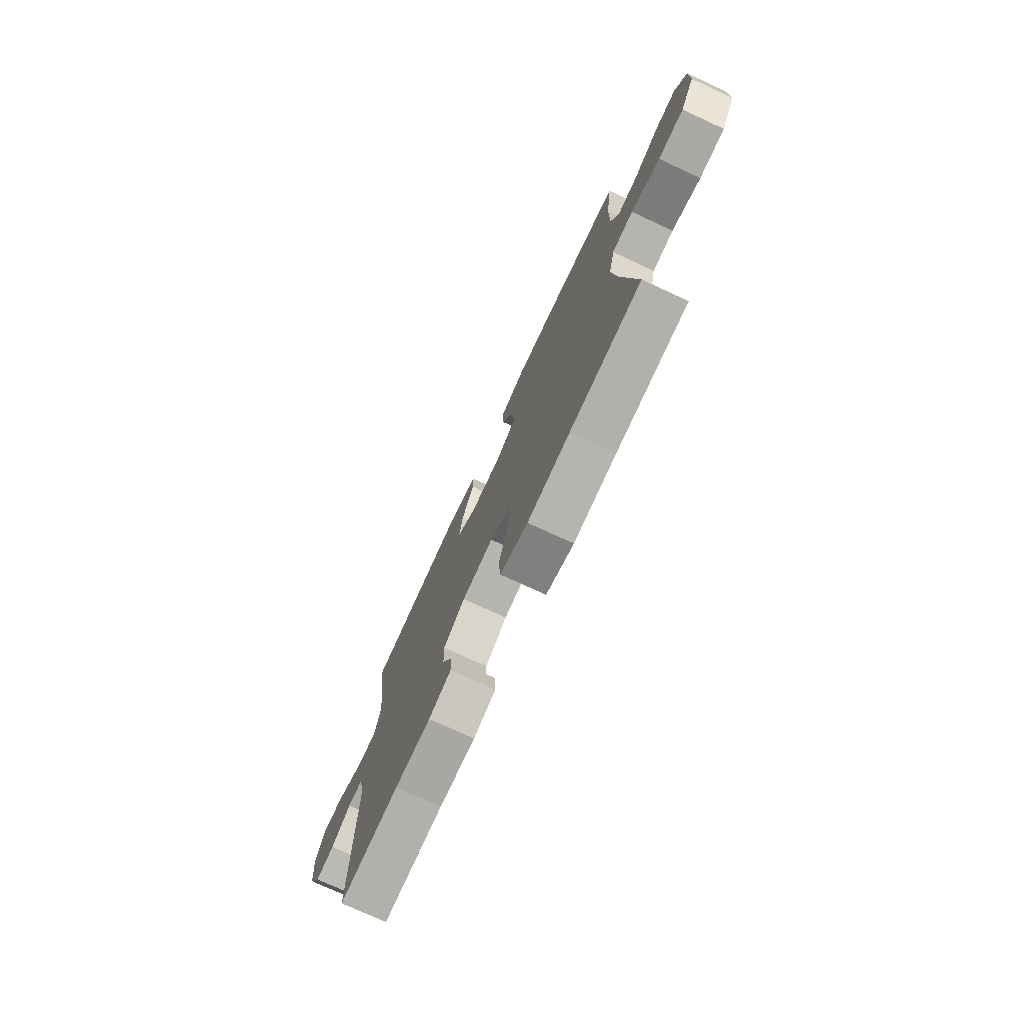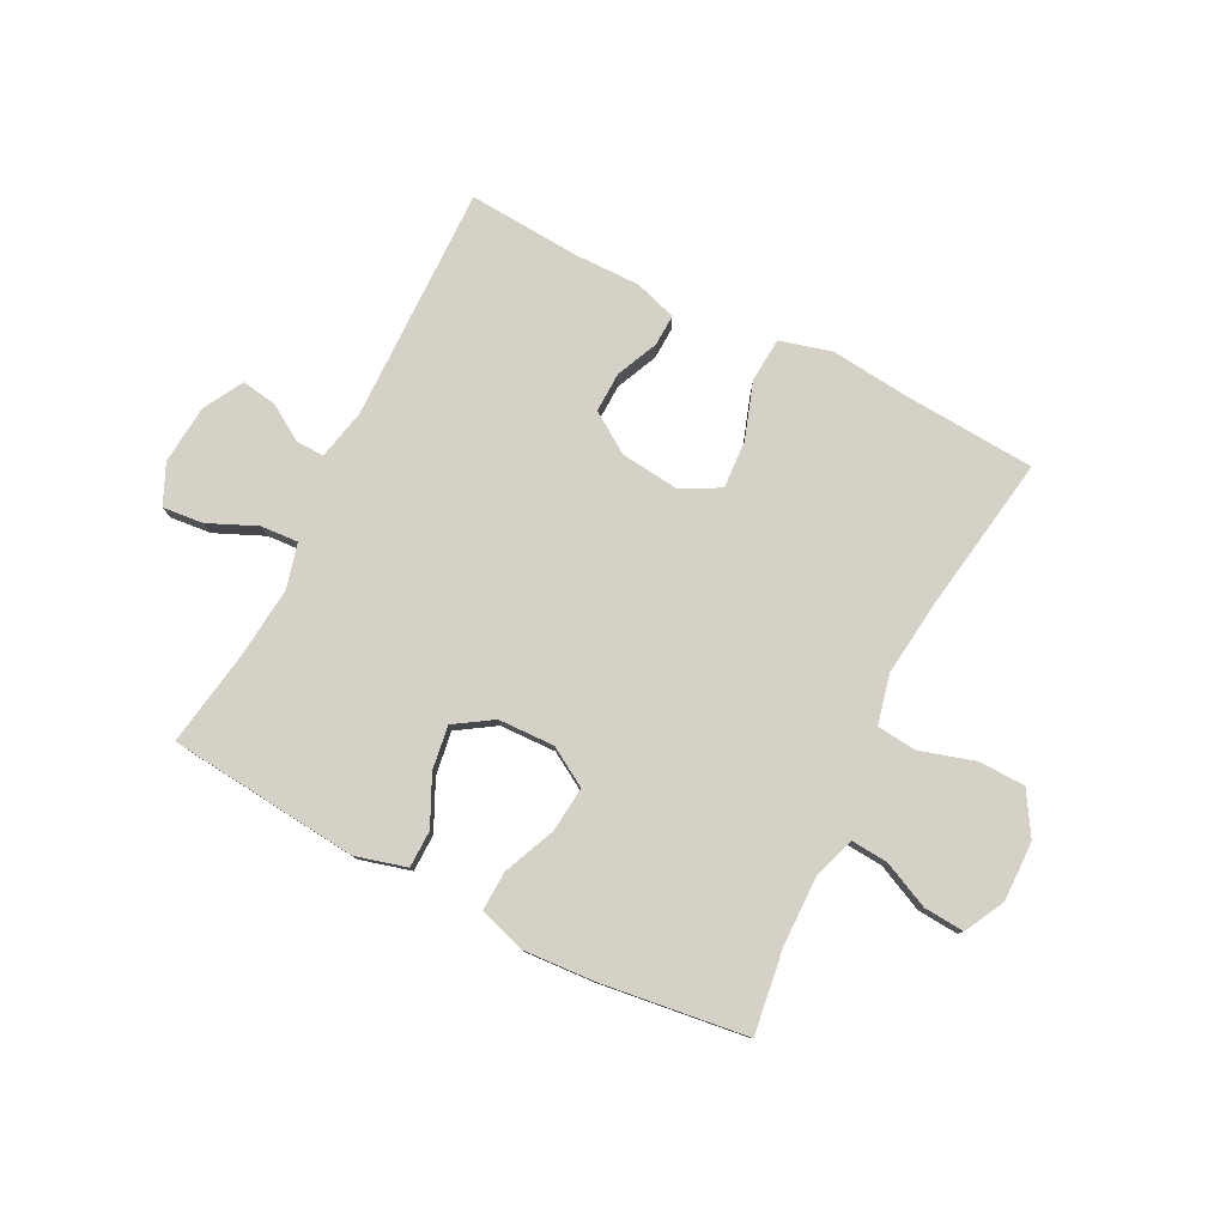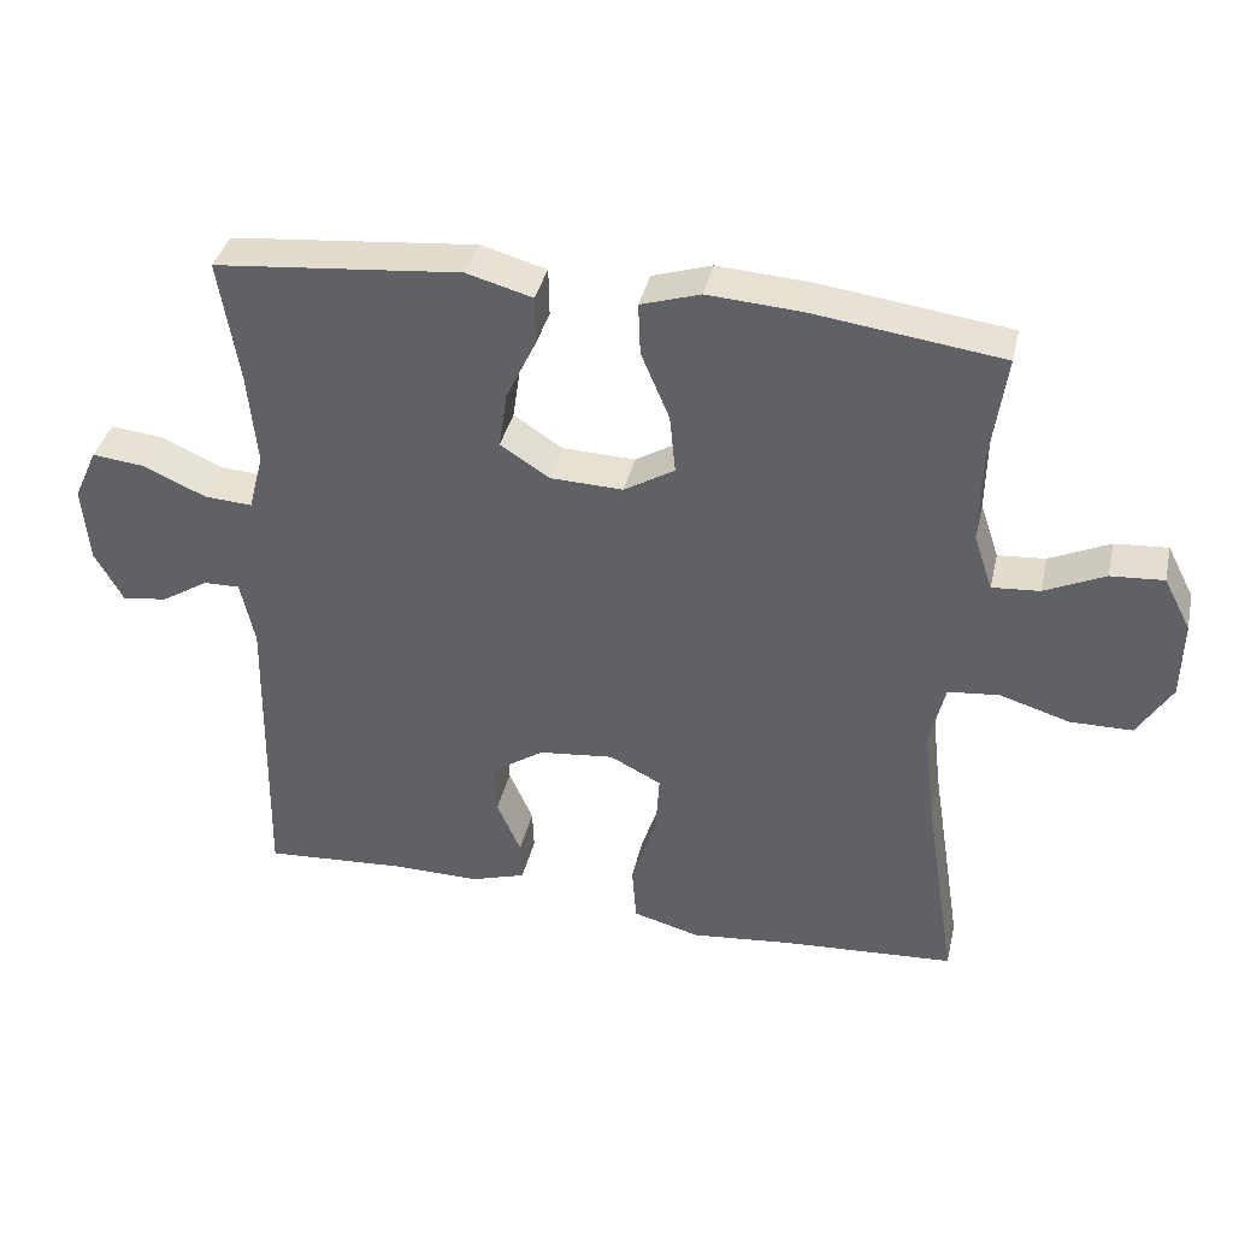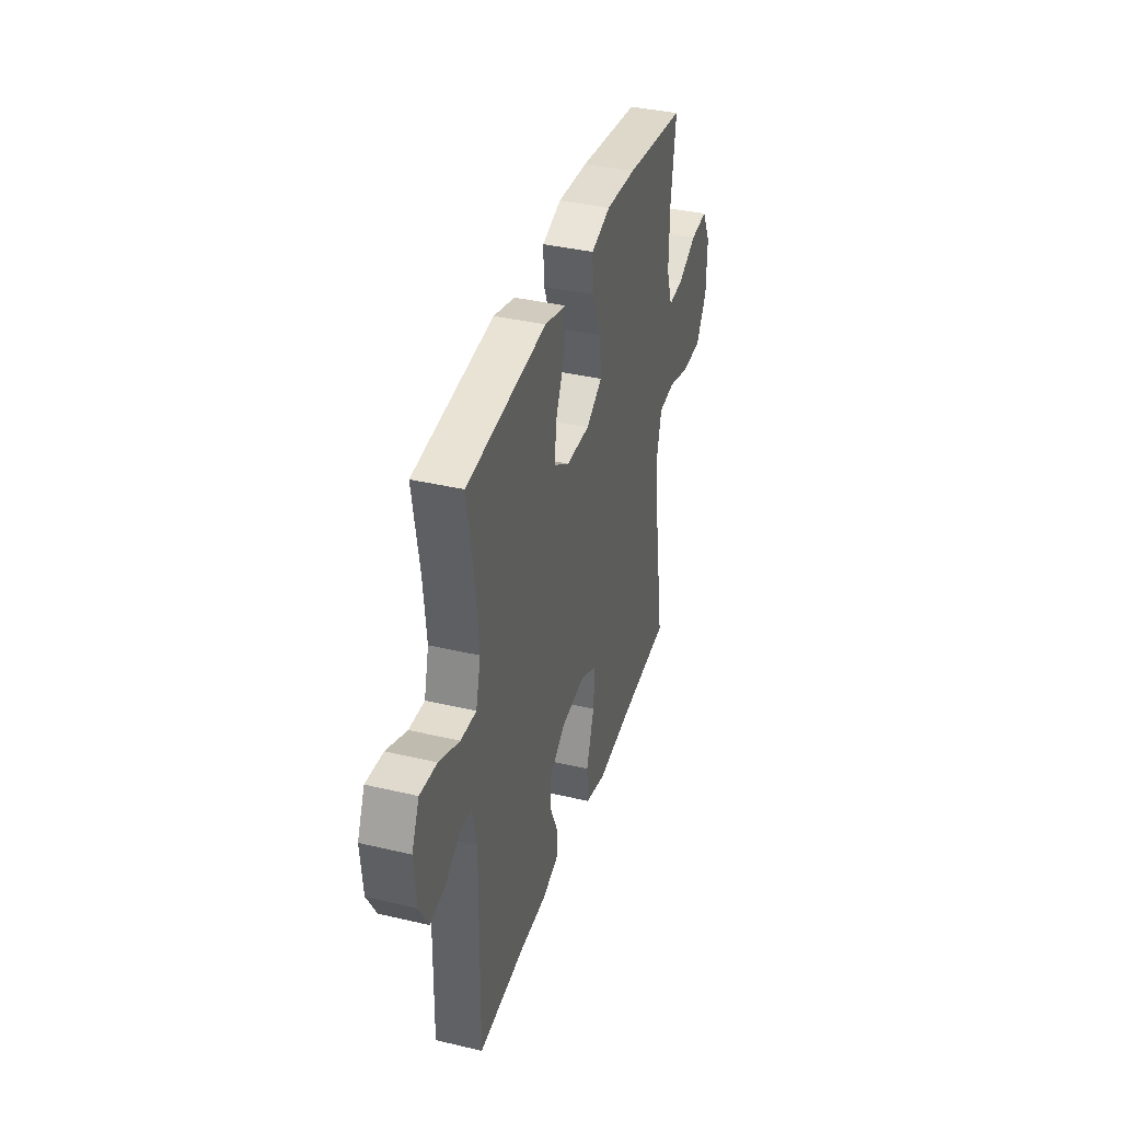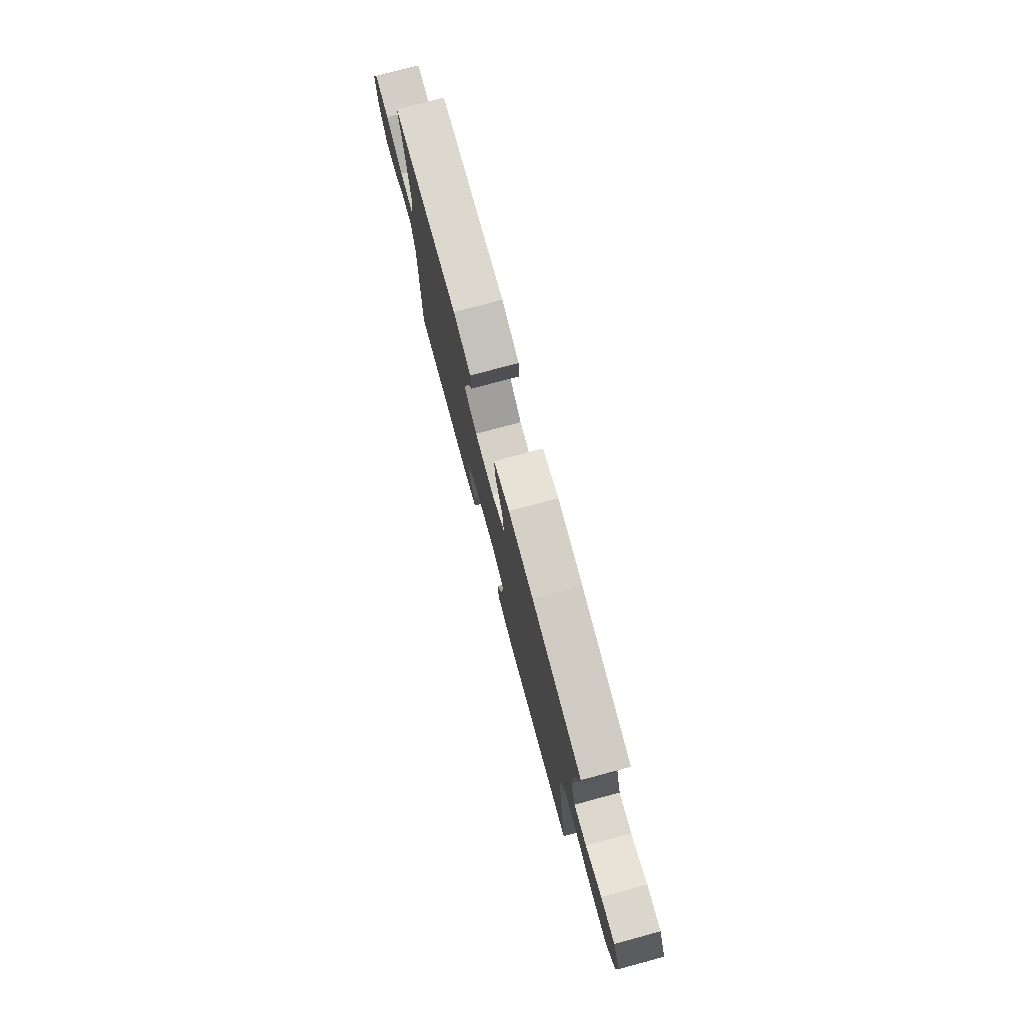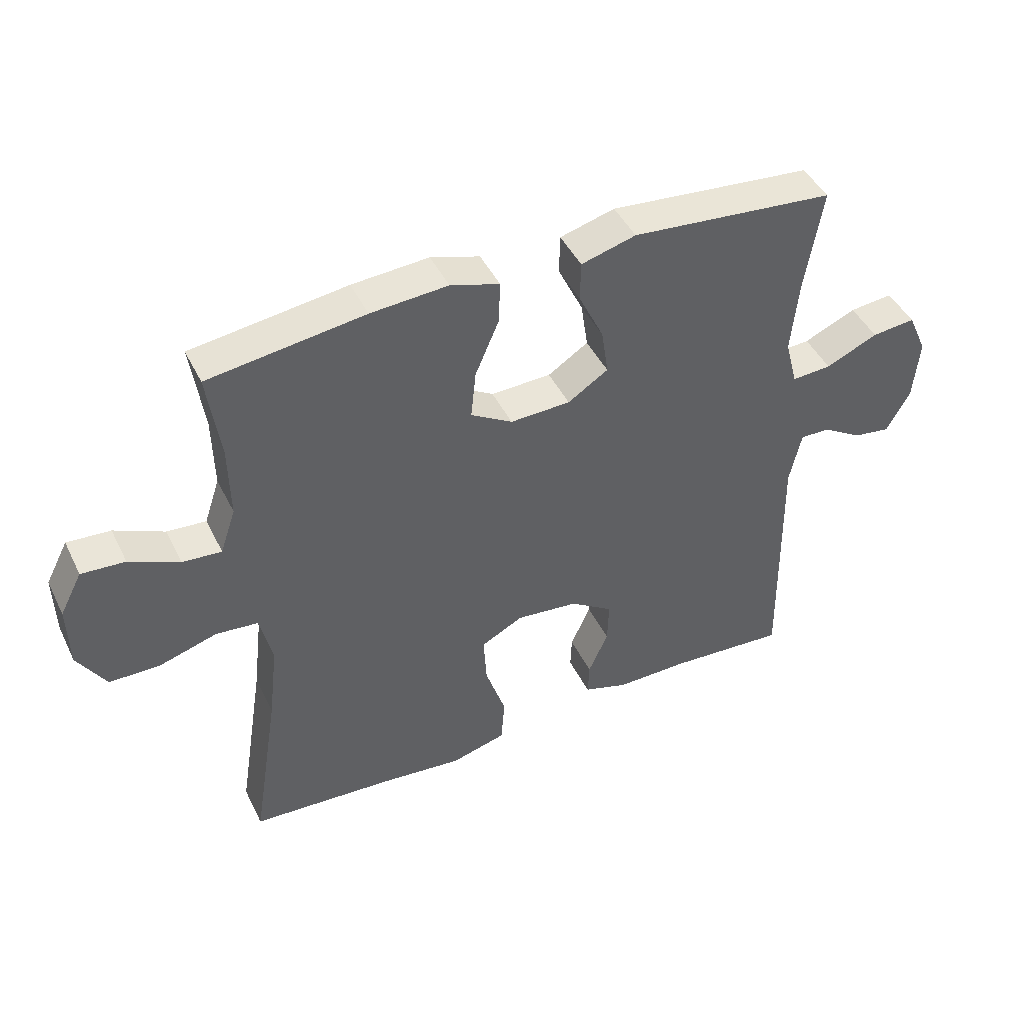
<metadata>
{"format":"obj","ext":"obj","renderer":"f3d","projection":"perspective","resolution":1024,"background":"white","views":[{"elev":-74.9,"azim":65.2,"up":"+Z"},{"elev":79.1,"azim":26.9,"up":"+Y"},{"elev":37.8,"azim":12.9,"up":"+Z"},{"elev":37.8,"azim":-73.3,"up":"+Z"},{"elev":77.3,"azim":75.0,"up":"+Z"},{"elev":45.1,"azim":154.9,"up":"+Z"}]}
</metadata>
<code>
v 0.5 0.07 -0.5
v 0.272 0.07 -0.515
v 0.137 0.07 -0.529
v 0.048 0.07 -0.505
v 0.042 0.07 -0.429
v 0.075 0.07 -0.33
v 0.08 0.07 -0.248
v 0.012 0.07 -0.213
v -0.088 0.07 -0.224
v -0.157 0.07 -0.27
v -0.155 0.07 -0.339
v -0.123 0.07 -0.411
v -0.121 0.07 -0.465
v -0.193 0.07 -0.488
v -0.308 0.07 -0.487
v -0.5 0.07 -0.5
v -0.493 0.07 -0.094
v -0.512 0.07 -0.007
v -0.56 0.07 -0.008
v -0.623 0.07 -0.047
v -0.683 0.07 -0.056
v -0.721 0.07 0.012
v -0.73 0.07 0.114
v -0.699 0.07 0.183
v -0.629 0.07 0.176
v -0.545 0.07 0.139
v -0.481 0.07 0.135
v -0.461 0.07 0.212
v -0.473 0.07 0.335
v -0.5 0.07 0.5
v -0.172 0.07 0.532
v -0.084 0.07 0.508
v -0.083 0.07 0.444
v -0.123 0.07 0.36
v -0.134 0.07 0.285
v -0.069 0.07 0.243
v 0.028 0.07 0.24
v 0.095 0.07 0.28
v 0.087 0.07 0.358
v 0.049 0.07 0.447
v 0.046 0.07 0.516
v 0.125 0.07 0.541
v 0.249 0.07 0.533
v 0.5 0.07 0.5
v 0.48 0.07 0.356
v 0.478 0.07 0.238
v 0.503 0.07 0.164
v 0.566 0.07 0.169
v 0.646 0.07 0.206
v 0.716 0.07 0.211
v 0.752 0.07 0.142
v 0.75 0.07 0.039
v 0.705 0.07 -0.034
v 0.623 0.07 -0.035
v 0.53 0.07 -0.007
v 0.462 0.07 -0.014
v 0.442 0.07 -0.099
v 0.457 0.07 -0.228
v 0.5 0 -0.5
v 0.272 0 -0.515
v 0.137 0 -0.529
v 0.048 0 -0.505
v 0.042 0 -0.429
v 0.075 0 -0.33
v 0.08 0 -0.248
v 0.012 0 -0.213
v -0.088 0 -0.224
v -0.157 0 -0.27
v -0.155 0 -0.339
v -0.123 0 -0.411
v -0.121 0 -0.465
v -0.193 0 -0.488
v -0.308 0 -0.487
v -0.5 0 -0.5
v -0.493 0 -0.094
v -0.512 0 -0.007
v -0.56 0 -0.008
v -0.623 0 -0.047
v -0.683 0 -0.056
v -0.721 0 0.012
v -0.73 0 0.114
v -0.699 0 0.183
v -0.629 0 0.176
v -0.545 0 0.139
v -0.481 0 0.135
v -0.461 0 0.212
v -0.473 0 0.335
v -0.5 0 0.5
v -0.172 0 0.532
v -0.084 0 0.508
v -0.083 0 0.444
v -0.123 0 0.36
v -0.134 0 0.285
v -0.069 0 0.243
v 0.028 0 0.24
v 0.095 0 0.28
v 0.087 0 0.358
v 0.049 0 0.447
v 0.046 0 0.516
v 0.125 0 0.541
v 0.249 0 0.533
v 0.5 0 0.5
v 0.48 0 0.356
v 0.478 0 0.238
v 0.503 0 0.164
v 0.566 0 0.169
v 0.646 0 0.206
v 0.716 0 0.211
v 0.752 0 0.142
v 0.75 0 0.039
v 0.705 0 -0.034
v 0.623 0 -0.035
v 0.53 0 -0.007
v 0.462 0 -0.014
v 0.442 0 -0.099
v 0.457 0 -0.228
f 52 53 54 55
f 52 55 56
f 51 52 56
f 48 49 50 51
f 47 48 51 56
f 46 47 56 57
f 42 43 44 45
f 42 45 46 57
f 39 40 41 42
f 38 39 42 57
f 31 32 33 34
f 29 30 31 34
f 28 29 34 35
f 27 28 35 36
f 23 24 25 26
f 23 26 27
f 22 23 27
f 19 20 21 22
f 18 19 22 27
f 17 18 27 36
f 15 16 17 36
f 11 12 13 14
f 10 11 14 15
f 3 4 5 6
f 2 3 6 7
f 58 1 2 7
f 37 38 57 58
f 37 58 7 8
f 10 15 36 37
f 9 10 37
f 8 9 37
f 113 112 111 110
f 114 113 110
f 114 110 109
f 109 108 107 106
f 114 109 106 105
f 115 114 105 104
f 103 102 101 100
f 115 104 103 100
f 100 99 98 97
f 115 100 97 96
f 92 91 90 89
f 92 89 88 87
f 93 92 87 86
f 94 93 86 85
f 84 83 82 81
f 85 84 81
f 85 81 80
f 80 79 78 77
f 85 80 77 76
f 94 85 76 75
f 94 75 74 73
f 72 71 70 69
f 73 72 69 68
f 64 63 62 61
f 65 64 61 60
f 65 60 59 116
f 116 115 96 95
f 66 65 116 95
f 95 94 73 68
f 95 68 67
f 95 67 66
f 1 59 60 2
f 2 60 61 3
f 3 61 62 4
f 4 62 63 5
f 5 63 64 6
f 6 64 65 7
f 7 65 66 8
f 8 66 67 9
f 9 67 68 10
f 10 68 69 11
f 11 69 70 12
f 12 70 71 13
f 13 71 72 14
f 14 72 73 15
f 15 73 74 16
f 16 74 75 17
f 17 75 76 18
f 18 76 77 19
f 19 77 78 20
f 20 78 79 21
f 21 79 80 22
f 22 80 81 23
f 23 81 82 24
f 24 82 83 25
f 25 83 84 26
f 26 84 85 27
f 27 85 86 28
f 28 86 87 29
f 29 87 88 30
f 30 88 89 31
f 31 89 90 32
f 32 90 91 33
f 33 91 92 34
f 34 92 93 35
f 35 93 94 36
f 36 94 95 37
f 37 95 96 38
f 38 96 97 39
f 39 97 98 40
f 40 98 99 41
f 41 99 100 42
f 42 100 101 43
f 43 101 102 44
f 44 102 103 45
f 45 103 104 46
f 46 104 105 47
f 47 105 106 48
f 48 106 107 49
f 49 107 108 50
f 50 108 109 51
f 51 109 110 52
f 52 110 111 53
f 53 111 112 54
f 54 112 113 55
f 55 113 114 56
f 56 114 115 57
f 57 115 116 58
f 58 116 59 1

</code>
